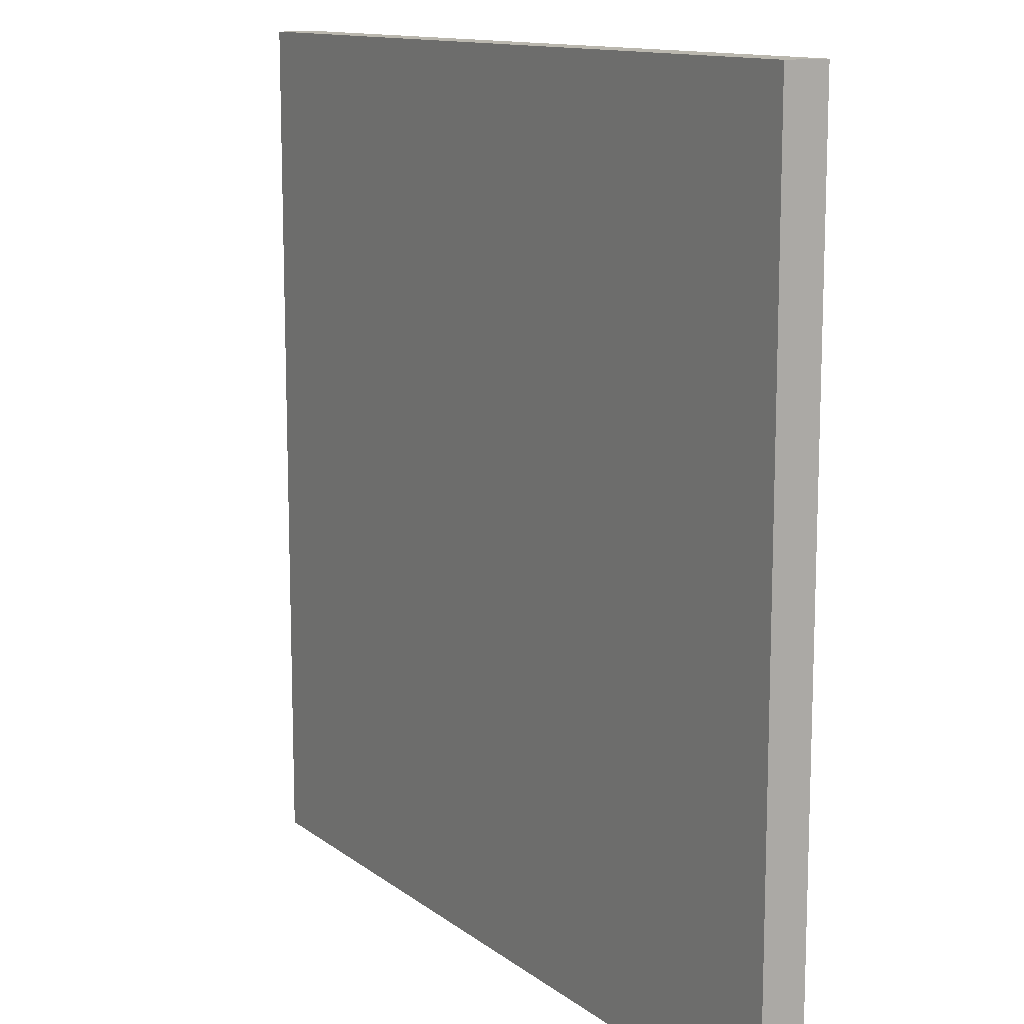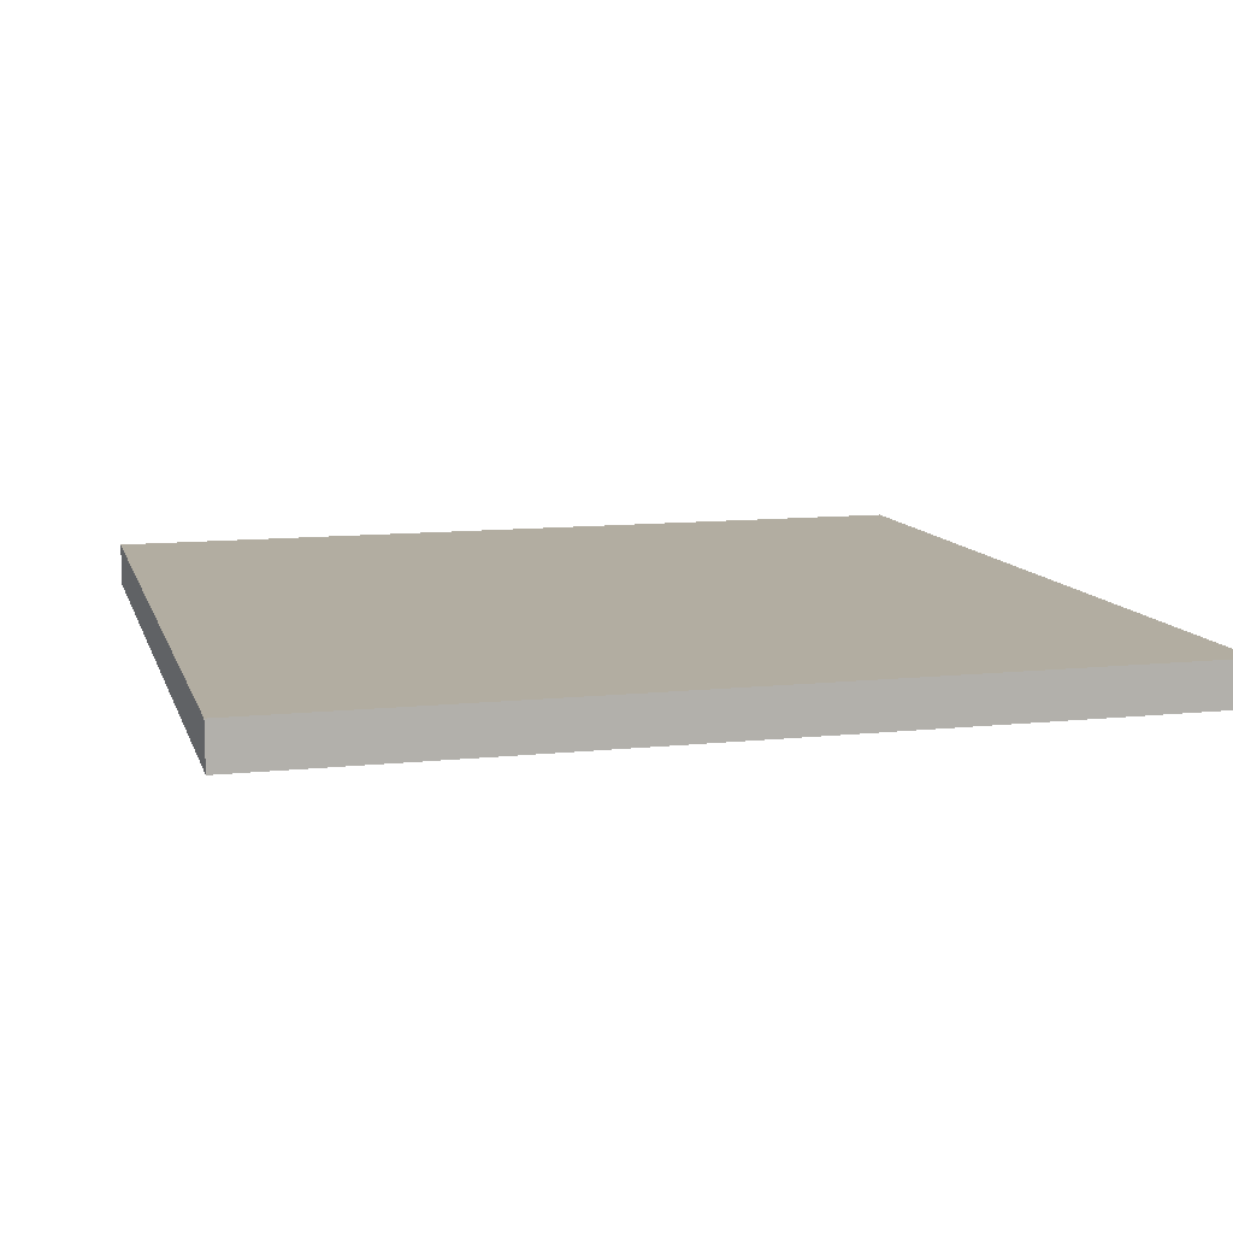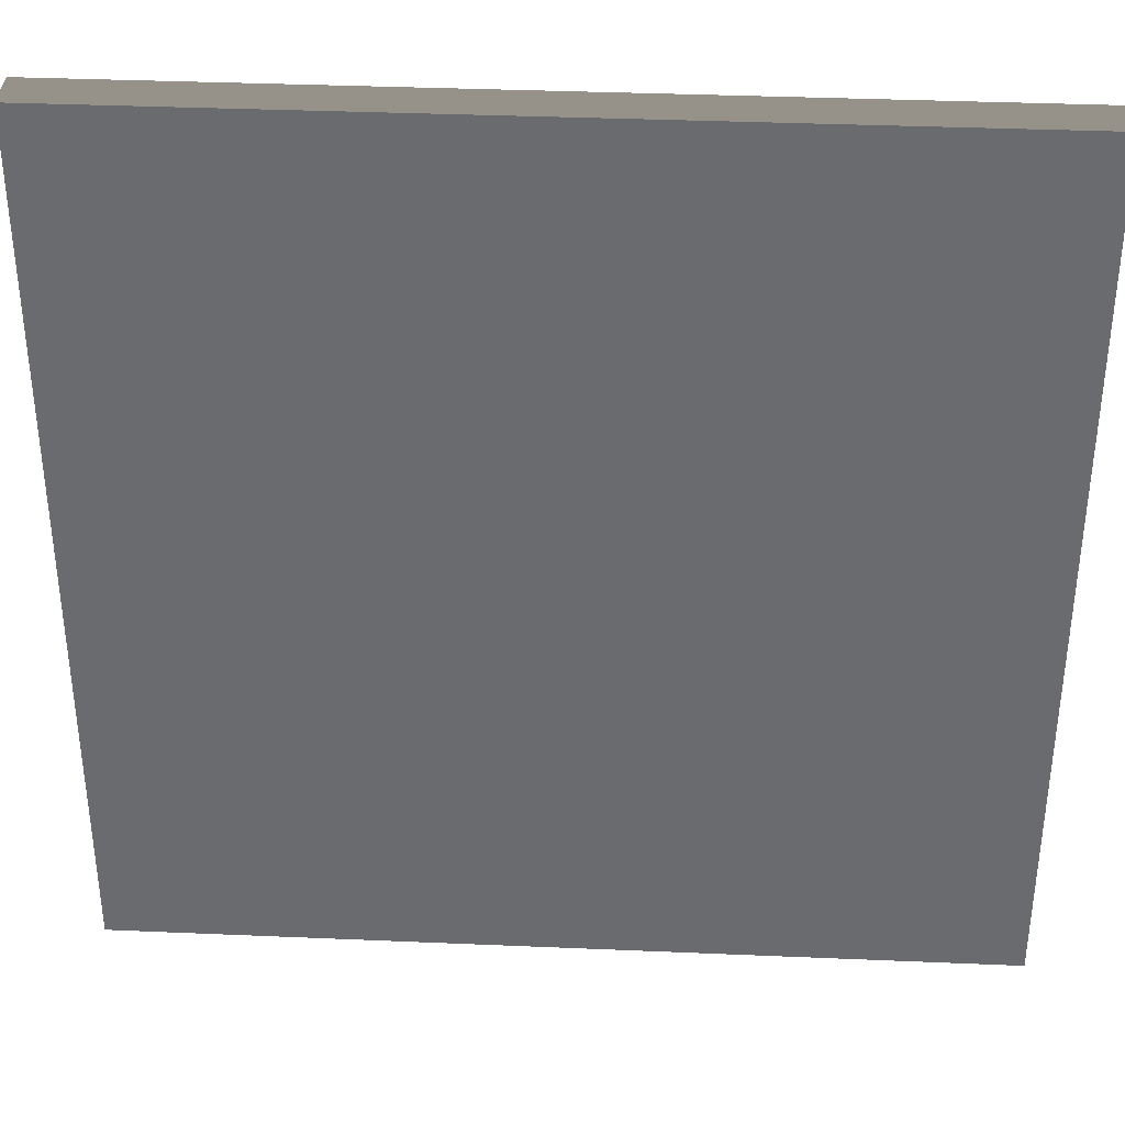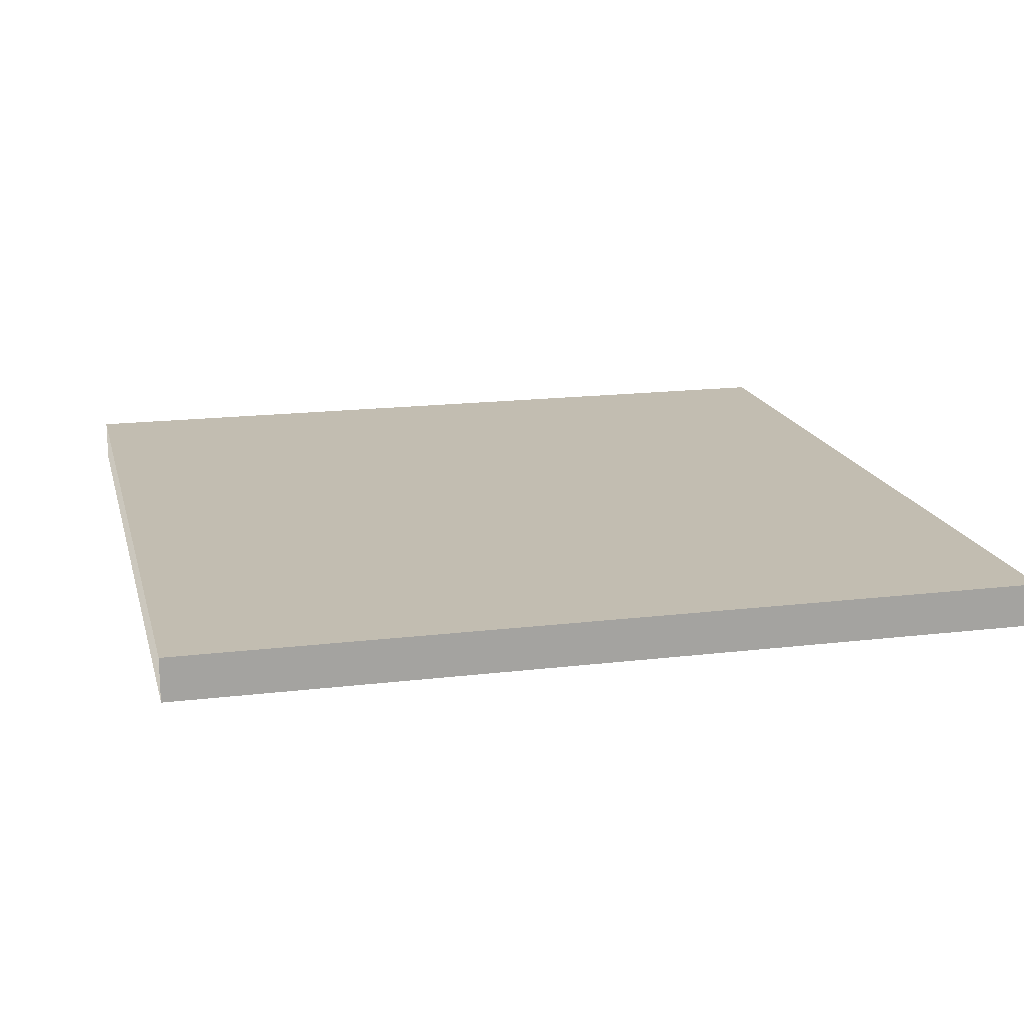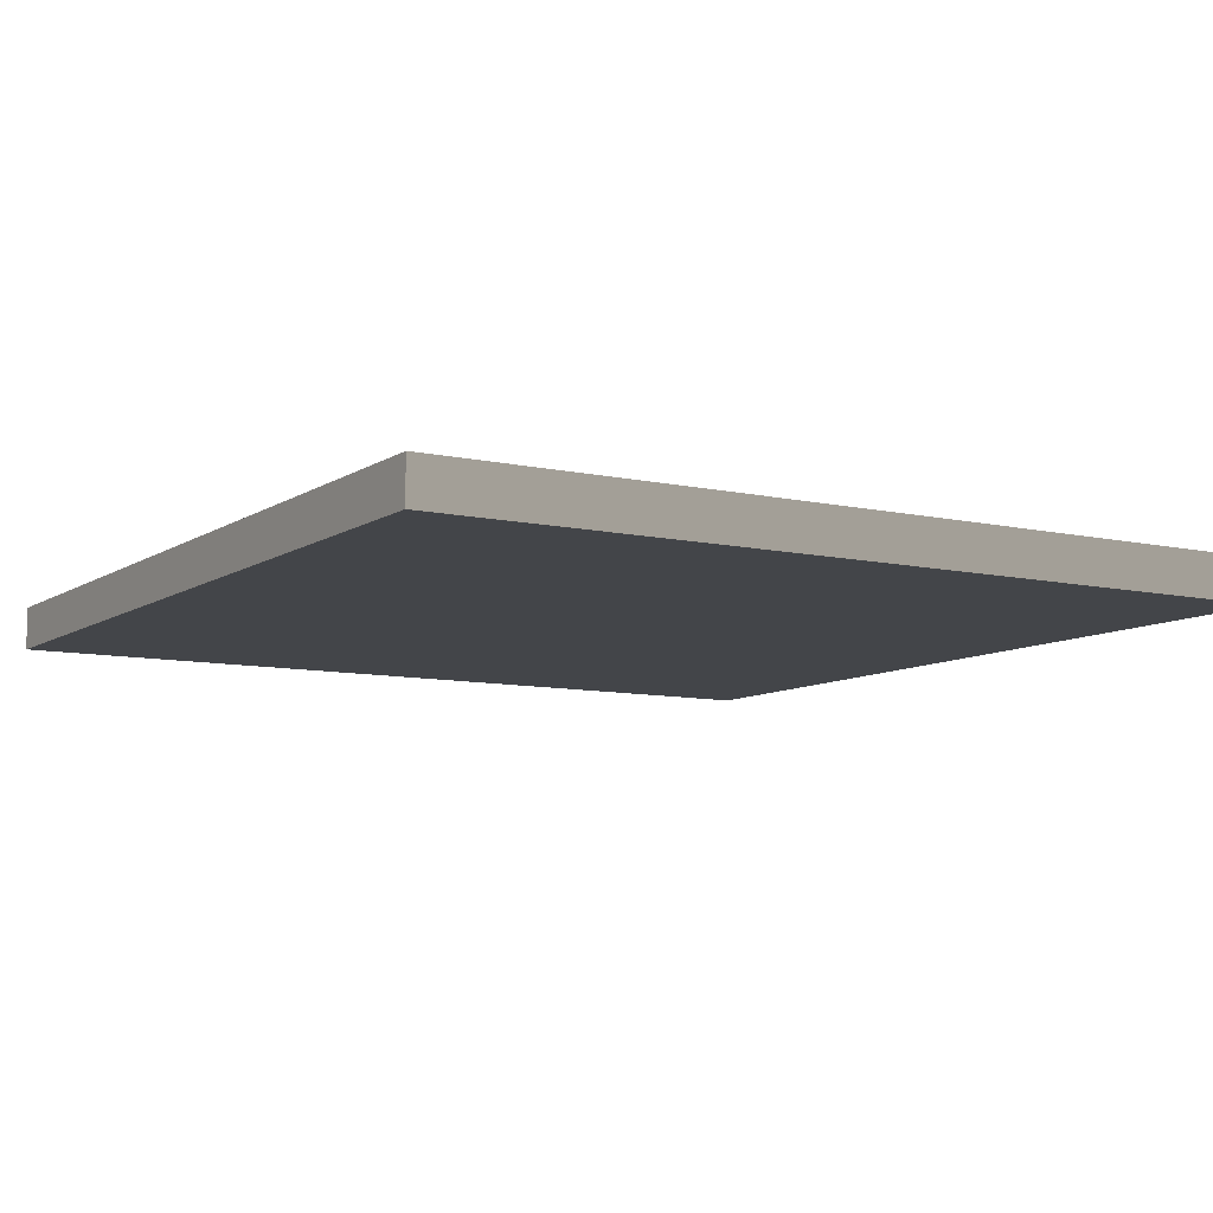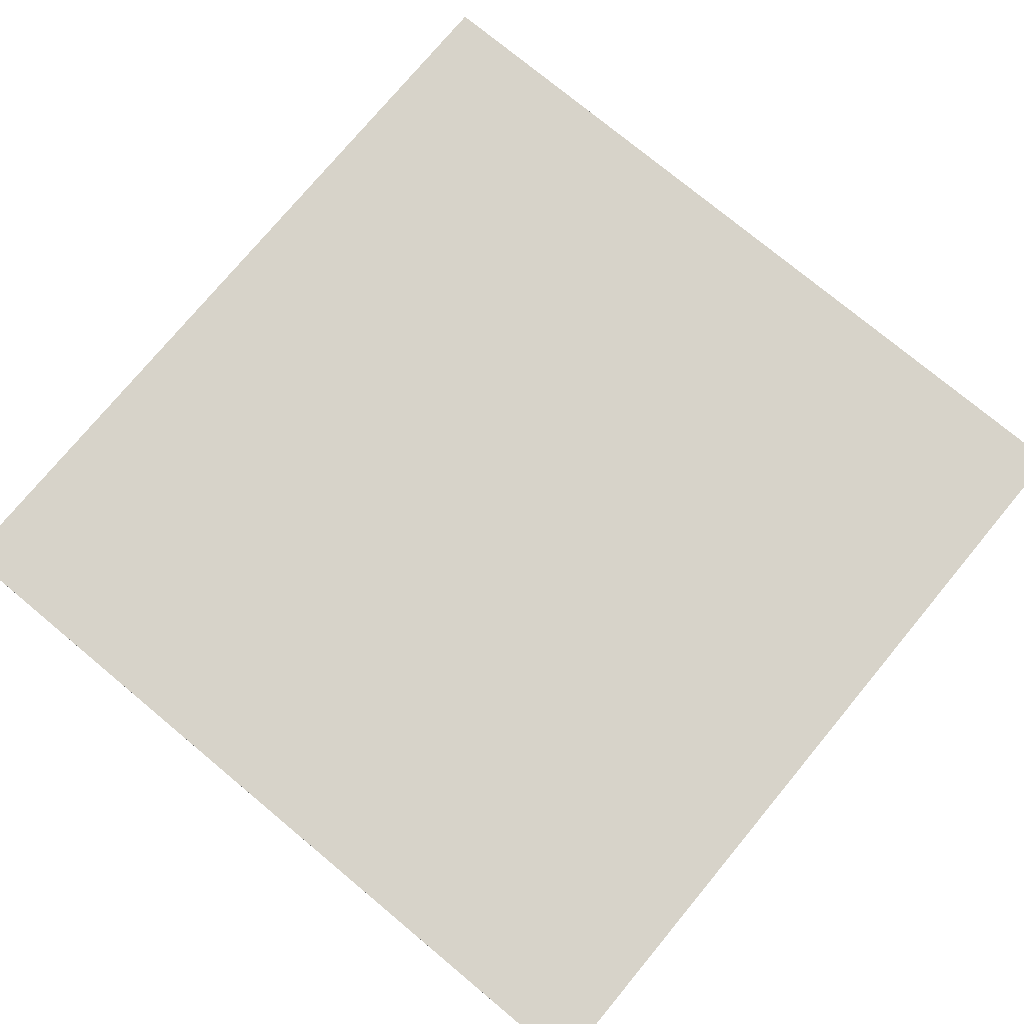
<metadata>
{"format":"obj","ext":"obj","renderer":"f3d","projection":"perspective","resolution":1024,"background":"white","views":[{"elev":12.4,"azim":58.9,"up":"+Z"},{"elev":10.5,"azim":-105.1,"up":"+Y"},{"elev":36.2,"azim":3.2,"up":"+Z"},{"elev":16.9,"azim":76.3,"up":"+Y"},{"elev":-8.9,"azim":-31.2,"up":"+Y"},{"elev":76.2,"azim":39.7,"up":"+Y"}]}
</metadata>
<code>
o Cube
v 0.5 0.003682 -0.5
v 0.5 -0.04632 -0.5
v -0.5 -0.04632 -0.5
v -0.5 0.003682 -0.5
v 0.5 0.003682 0.5
v 0.5 -0.04632 0.5
v -0.5 -0.04632 0.5
v -0.5 0.003682 0.5
f 5 2 1
f 3 6 2
f 3 8 7
f 1 8 5
f 5 6 2
f 3 7 6
f 3 4 8
f 1 4 8
f 4 2 1
f 8 6 5
f 4 3 2
f 8 7 6

</code>
